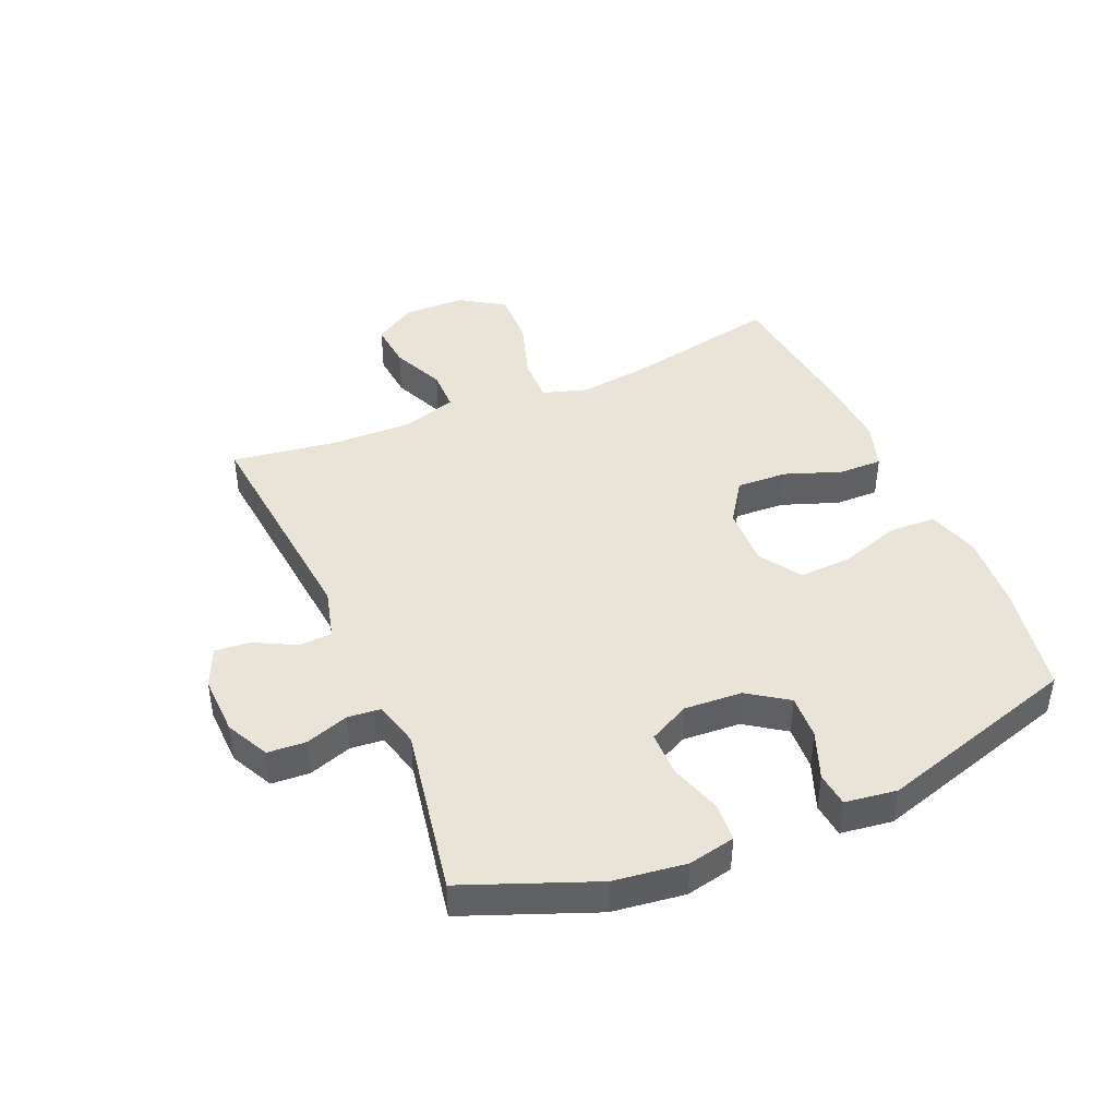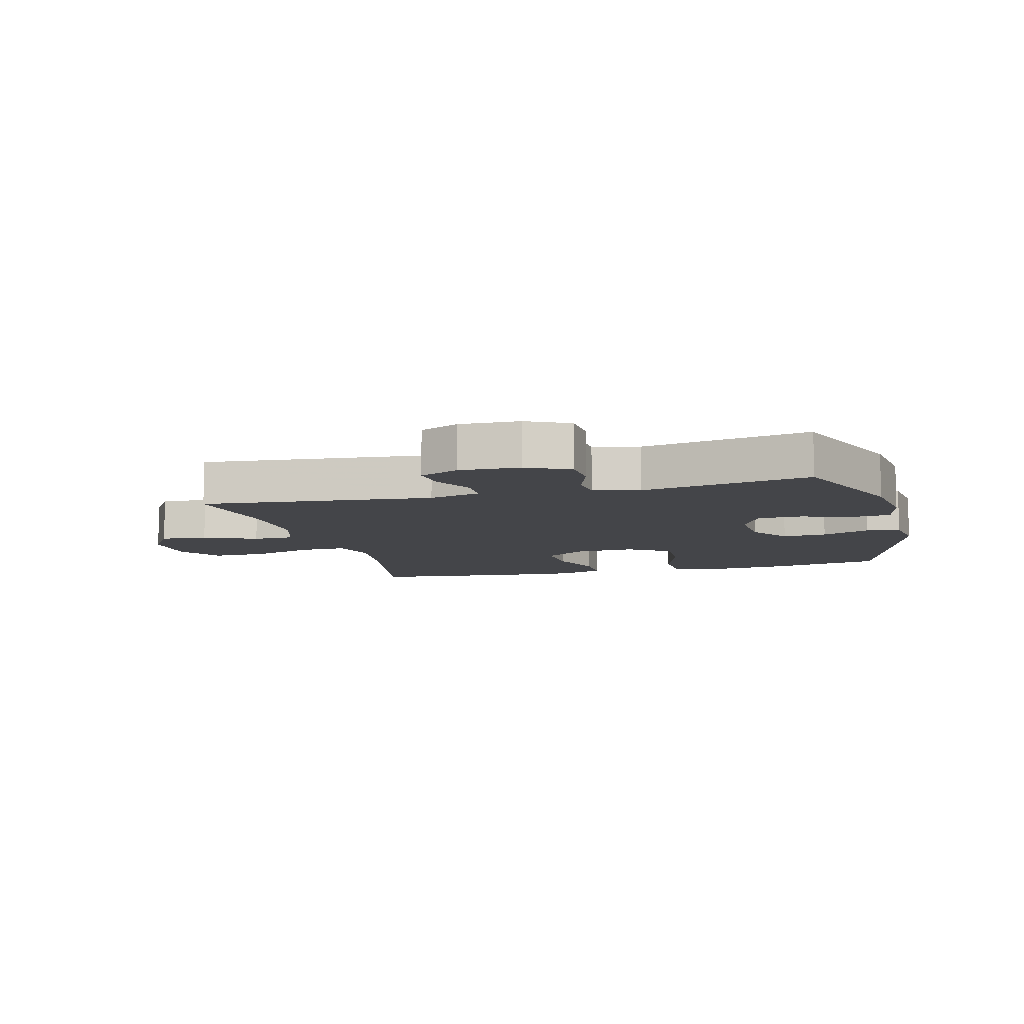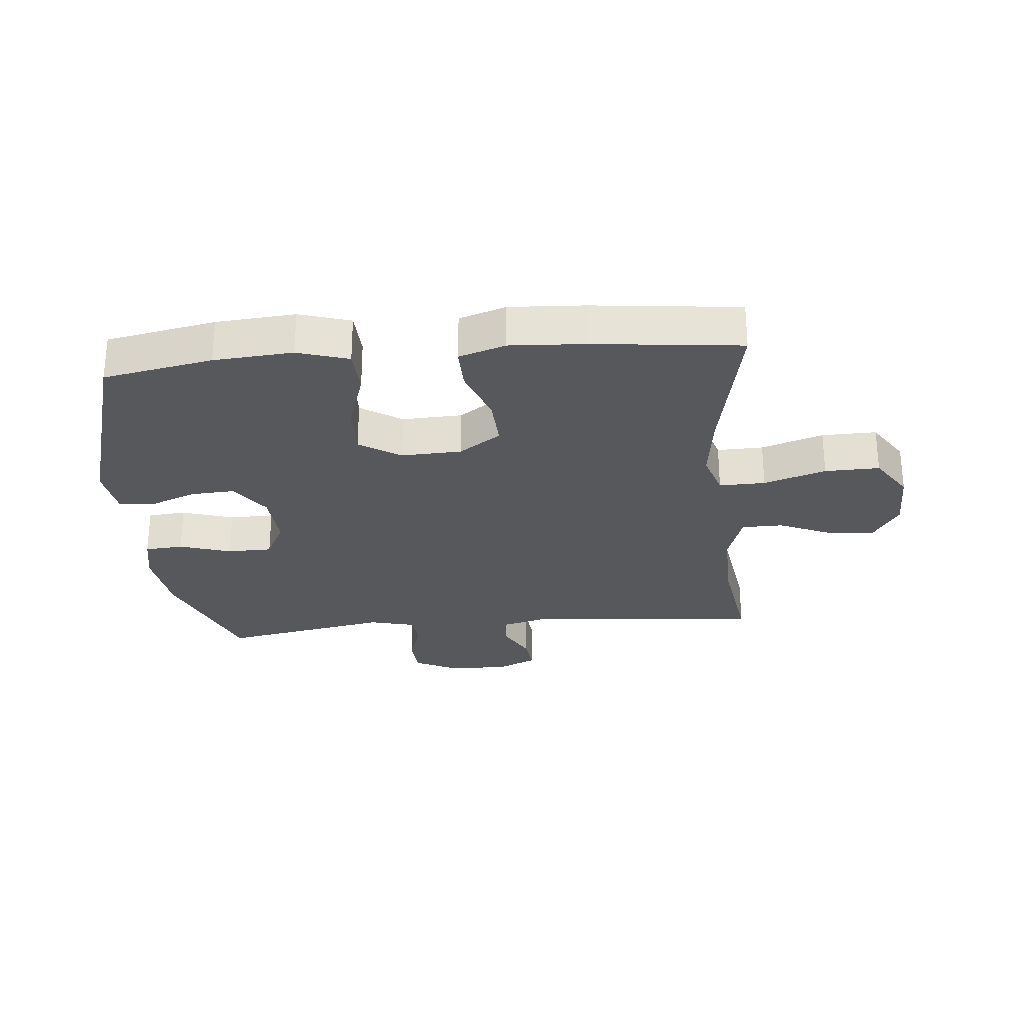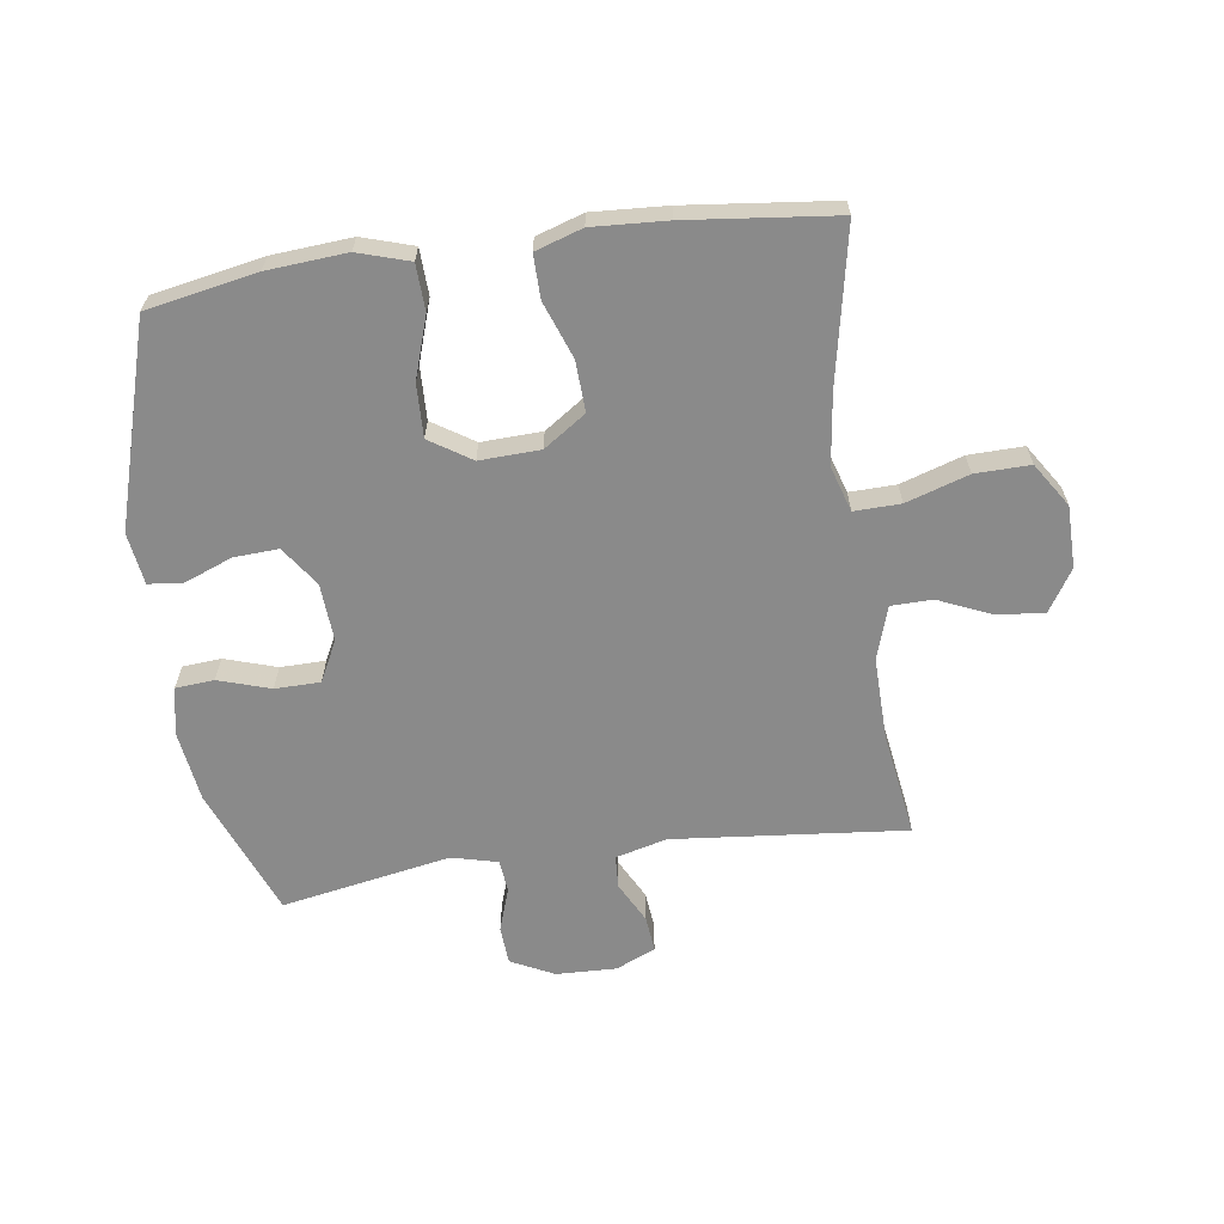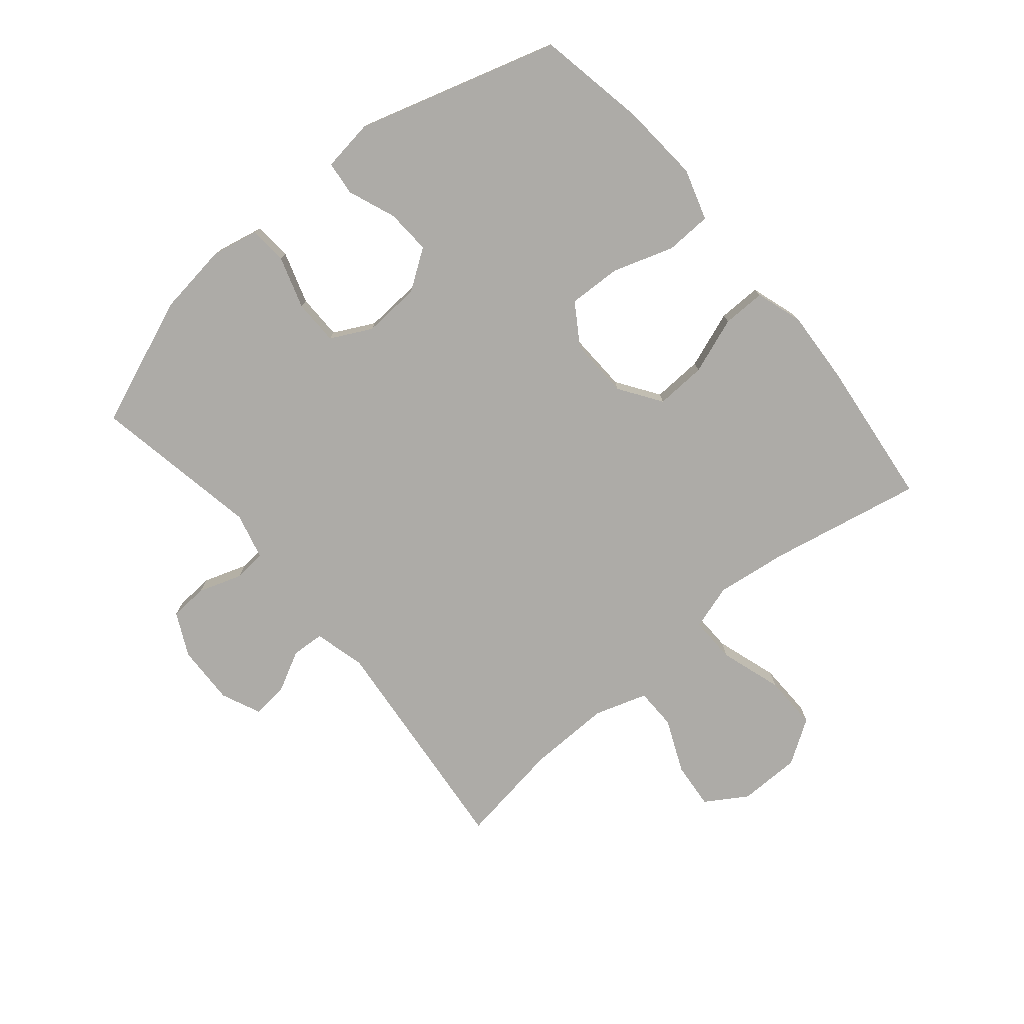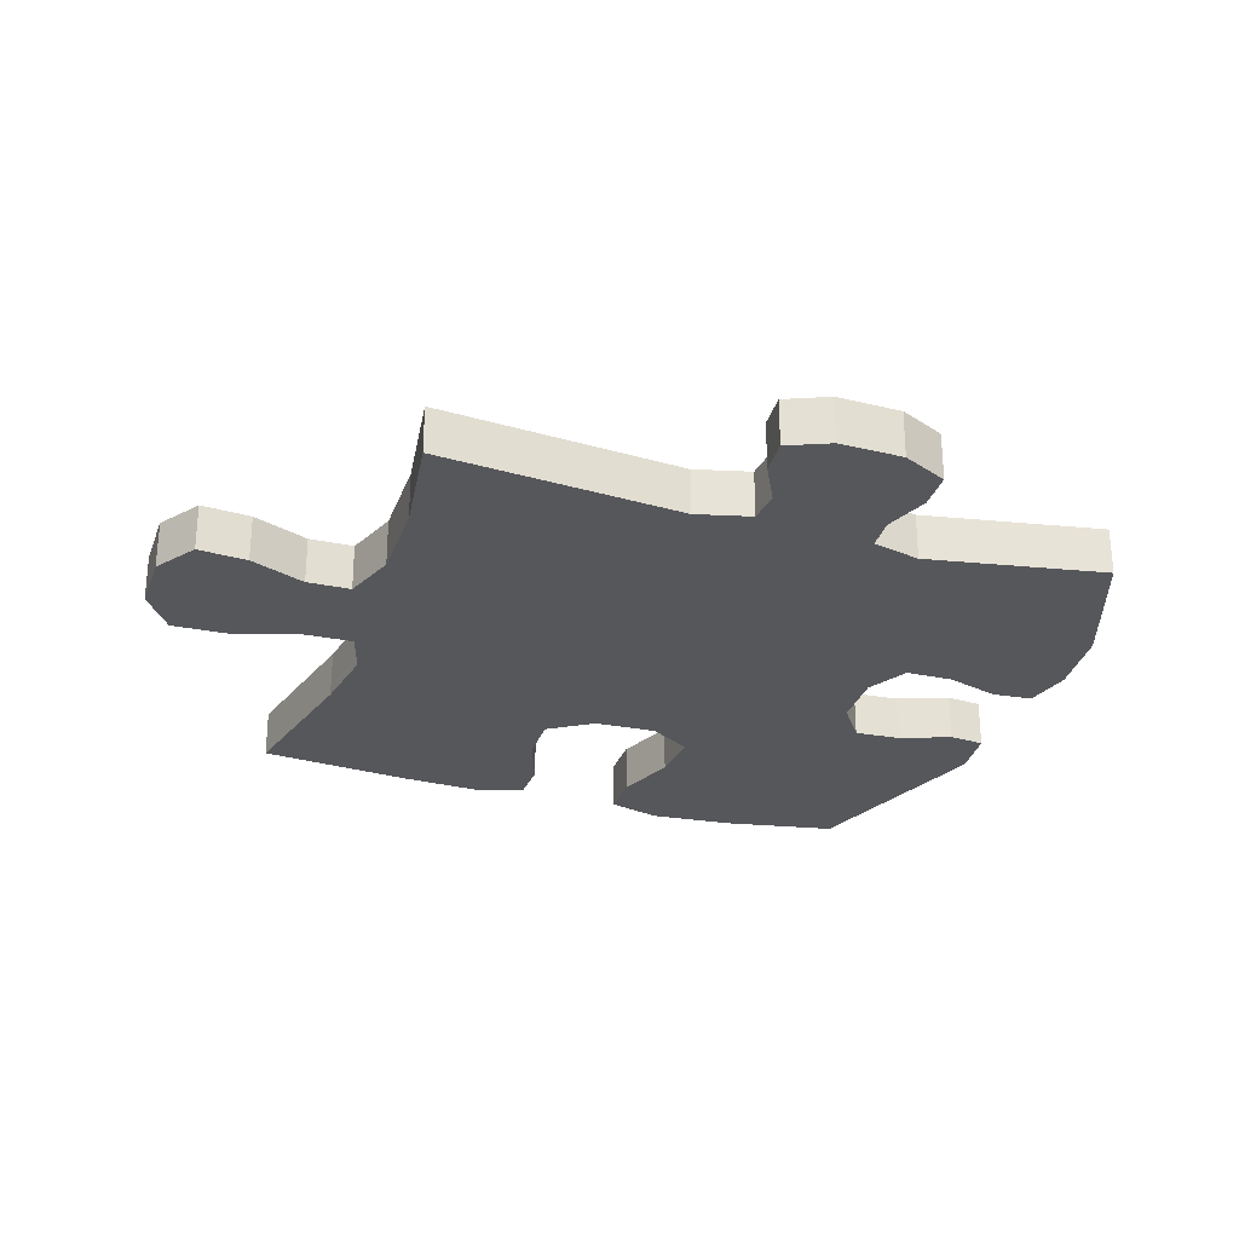
<metadata>
{"format":"obj","ext":"obj","renderer":"f3d","projection":"perspective","resolution":1024,"background":"white","views":[{"elev":43.1,"azim":66.6,"up":"+Y"},{"elev":-9.0,"azim":14.8,"up":"+Y"},{"elev":-27.7,"azim":-174.7,"up":"+Y"},{"elev":-63.5,"azim":-172.0,"up":"+Y"},{"elev":-76.4,"azim":129.8,"up":"+Y"},{"elev":-27.2,"azim":-19.0,"up":"+Y"}]}
</metadata>
<code>
v -0.5 0.07 0.5
v -0.119 0.07 0.463
v -0.035 0.07 0.485
v -0.032 0.07 0.539
v -0.067 0.07 0.606
v -0.073 0.07 0.665
v -0.008 0.07 0.694
v 0.091 0.07 0.691
v 0.162 0.07 0.656
v 0.166 0.07 0.593
v 0.142 0.07 0.522
v 0.147 0.07 0.468
v 0.223 0.07 0.449
v 0.5 0.07 0.5
v 0.584 0.07 0.288
v 0.6 0.07 0.17
v 0.584 0.07 0.093
v 0.521 0.07 0.088
v 0.436 0.07 0.115
v 0.362 0.07 0.114
v 0.328 0.07 0.047
v 0.334 0.07 -0.048
v 0.379 0.07 -0.113
v 0.452 0.07 -0.109
v 0.531 0.07 -0.078
v 0.587 0.07 -0.084
v 0.599 0.07 -0.169
v 0.5 0.07 -0.5
v 0.32 0.07 -0.534
v 0.19 0.07 -0.544
v 0.106 0.07 -0.518
v 0.103 0.07 -0.442
v 0.136 0.07 -0.342
v 0.139 0.07 -0.255
v 0.071 0.07 -0.211
v -0.028 0.07 -0.215
v -0.097 0.07 -0.262
v -0.093 0.07 -0.345
v -0.059 0.07 -0.438
v -0.058 0.07 -0.509
v -0.135 0.07 -0.534
v -0.257 0.07 -0.527
v -0.5 0.07 -0.5
v -0.45 0.07 -0.247
v -0.435 0.07 -0.13
v -0.458 0.07 -0.056
v -0.534 0.07 -0.058
v -0.636 0.07 -0.091
v -0.726 0.07 -0.093
v -0.773 0.07 -0.021
v -0.774 0.07 0.081
v -0.731 0.07 0.149
v -0.654 0.07 0.142
v -0.567 0.07 0.104
v -0.499 0.07 0.105
v -0.471 0.07 0.192
v -0.474 0.07 0.328
v -0.5 0 0.5
v -0.119 0 0.463
v -0.035 0 0.485
v -0.032 0 0.539
v -0.067 0 0.606
v -0.073 0 0.665
v -0.008 0 0.694
v 0.091 0 0.691
v 0.162 0 0.656
v 0.166 0 0.593
v 0.142 0 0.522
v 0.147 0 0.468
v 0.223 0 0.449
v 0.5 0 0.5
v 0.584 0 0.288
v 0.6 0 0.17
v 0.584 0 0.093
v 0.521 0 0.088
v 0.436 0 0.115
v 0.362 0 0.114
v 0.328 0 0.047
v 0.334 0 -0.048
v 0.379 0 -0.113
v 0.452 0 -0.109
v 0.531 0 -0.078
v 0.587 0 -0.084
v 0.599 0 -0.169
v 0.5 0 -0.5
v 0.32 0 -0.534
v 0.19 0 -0.544
v 0.106 0 -0.518
v 0.103 0 -0.442
v 0.136 0 -0.342
v 0.139 0 -0.255
v 0.071 0 -0.211
v -0.028 0 -0.215
v -0.097 0 -0.262
v -0.093 0 -0.345
v -0.059 0 -0.438
v -0.058 0 -0.509
v -0.135 0 -0.534
v -0.257 0 -0.527
v -0.5 0 -0.5
v -0.45 0 -0.247
v -0.435 0 -0.13
v -0.458 0 -0.056
v -0.534 0 -0.058
v -0.636 0 -0.091
v -0.726 0 -0.093
v -0.773 0 -0.021
v -0.774 0 0.081
v -0.731 0 0.149
v -0.654 0 0.142
v -0.567 0 0.104
v -0.499 0 0.105
v -0.471 0 0.192
v -0.474 0 0.328
f 52 53 54
f 51 52 54
f 50 51 54
f 49 50 54
f 48 49 54
f 47 48 54
f 46 47 54 55
f 45 46 55 56
f 42 43 44
f 41 42 44
f 40 41 44
f 39 40 44
f 38 39 44
f 37 38 44 45
f 45 56 57
f 37 45 57
f 36 37 57
f 31 32 33
f 30 31 33
f 29 30 33
f 28 29 33
f 27 28 33
f 26 27 33
f 25 26 33
f 24 25 33
f 23 24 33 34
f 22 23 34 35
f 17 18 19
f 16 17 19
f 15 16 19
f 14 15 19
f 13 14 19
f 12 13 19 20
f 9 10 11
f 8 9 11
f 7 8 11
f 6 7 11
f 5 6 11
f 4 5 11
f 3 4 11 12
f 12 20 21
f 3 12 21
f 2 3 21
f 35 36 57
f 22 35 57
f 21 22 57
f 2 21 57
f 1 2 57
f 111 110 109
f 111 109 108
f 111 108 107
f 111 107 106
f 111 106 105
f 111 105 104
f 112 111 104 103
f 113 112 103 102
f 101 100 99
f 101 99 98
f 101 98 97
f 101 97 96
f 101 96 95
f 102 101 95 94
f 114 113 102
f 114 102 94
f 114 94 93
f 90 89 88
f 90 88 87
f 90 87 86
f 90 86 85
f 90 85 84
f 90 84 83
f 90 83 82
f 90 82 81
f 91 90 81 80
f 92 91 80 79
f 76 75 74
f 76 74 73
f 76 73 72
f 76 72 71
f 76 71 70
f 77 76 70 69
f 68 67 66
f 68 66 65
f 68 65 64
f 68 64 63
f 68 63 62
f 68 62 61
f 69 68 61 60
f 78 77 69
f 78 69 60
f 78 60 59
f 114 93 92
f 114 92 79
f 114 79 78
f 114 78 59
f 114 59 58
f 1 58 59 2
f 2 59 60 3
f 3 60 61 4
f 4 61 62 5
f 5 62 63 6
f 6 63 64 7
f 7 64 65 8
f 8 65 66 9
f 9 66 67 10
f 10 67 68 11
f 11 68 69 12
f 12 69 70 13
f 13 70 71 14
f 14 71 72 15
f 15 72 73 16
f 16 73 74 17
f 17 74 75 18
f 18 75 76 19
f 19 76 77 20
f 20 77 78 21
f 21 78 79 22
f 22 79 80 23
f 23 80 81 24
f 24 81 82 25
f 25 82 83 26
f 26 83 84 27
f 27 84 85 28
f 28 85 86 29
f 29 86 87 30
f 30 87 88 31
f 31 88 89 32
f 32 89 90 33
f 33 90 91 34
f 34 91 92 35
f 35 92 93 36
f 36 93 94 37
f 37 94 95 38
f 38 95 96 39
f 39 96 97 40
f 40 97 98 41
f 41 98 99 42
f 42 99 100 43
f 43 100 101 44
f 44 101 102 45
f 45 102 103 46
f 46 103 104 47
f 47 104 105 48
f 48 105 106 49
f 49 106 107 50
f 50 107 108 51
f 51 108 109 52
f 52 109 110 53
f 53 110 111 54
f 54 111 112 55
f 55 112 113 56
f 56 113 114 57
f 57 114 58 1

</code>
